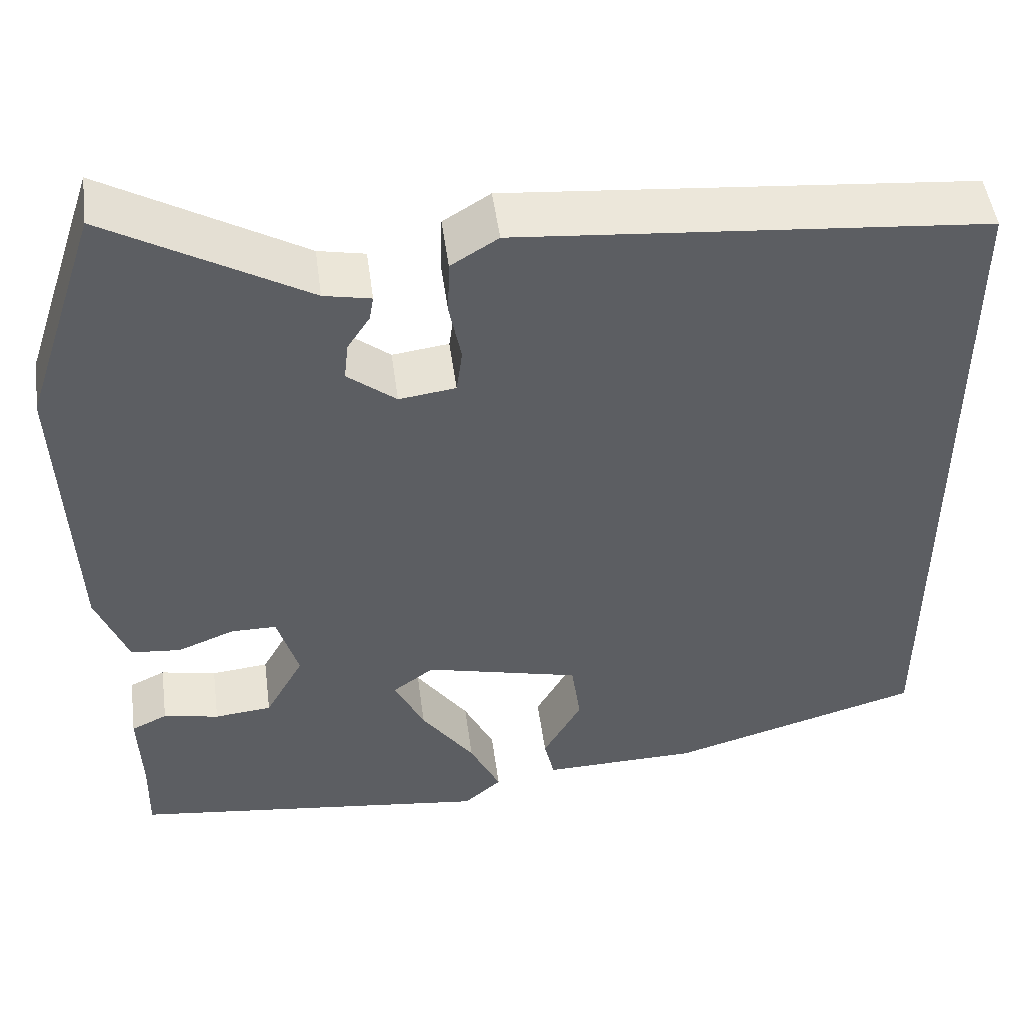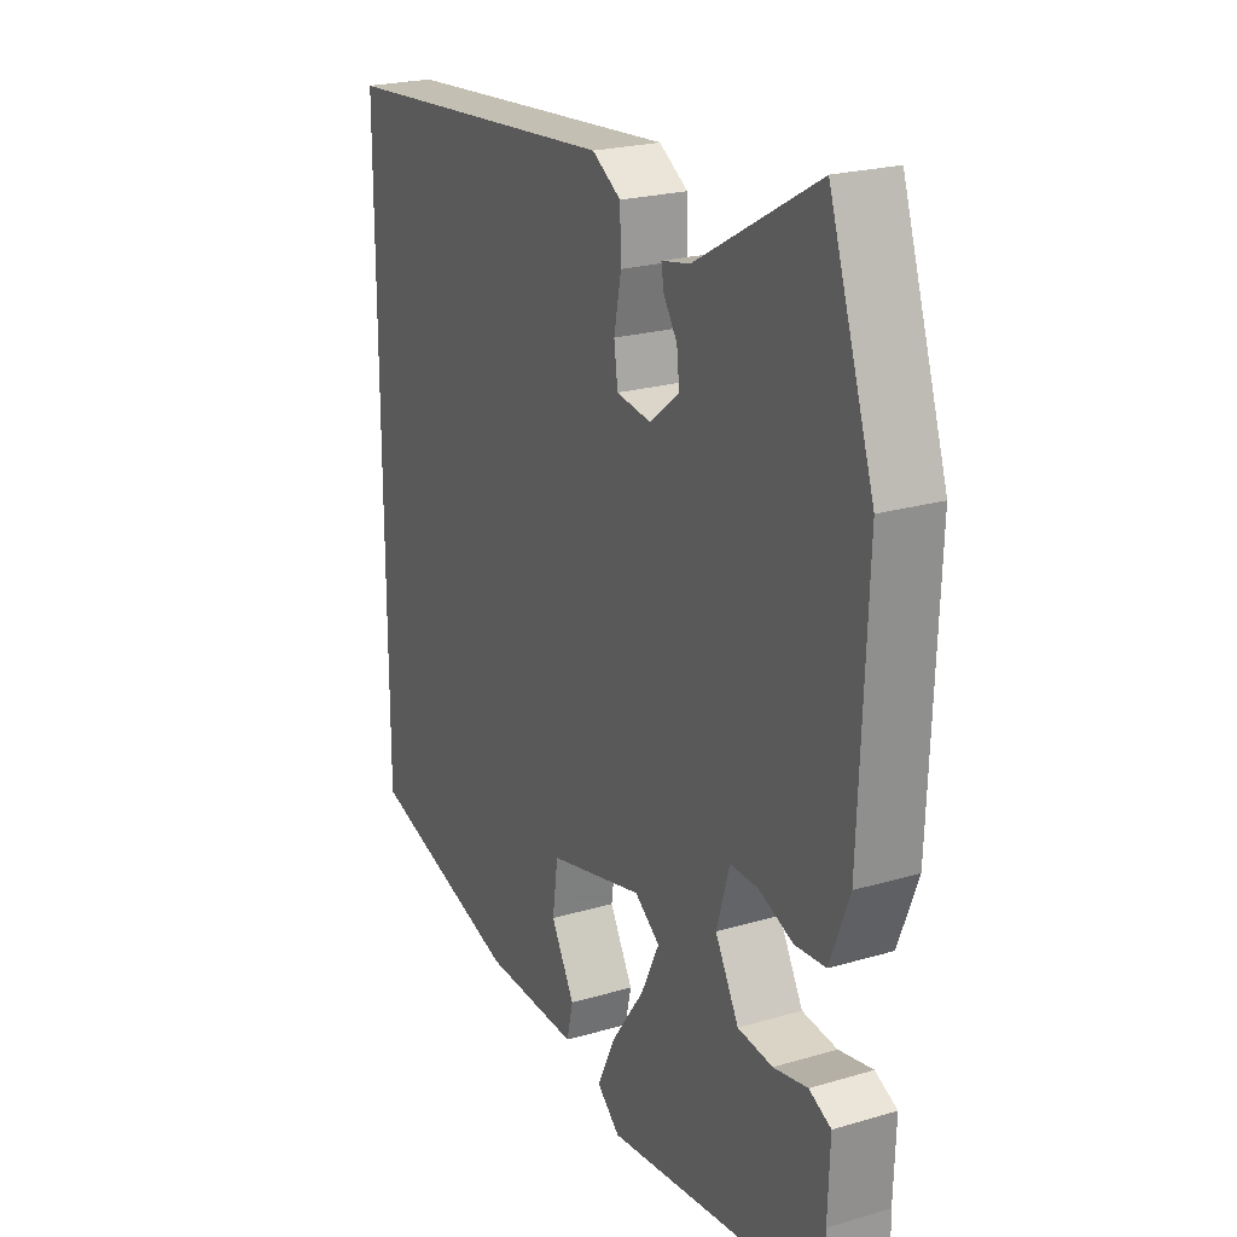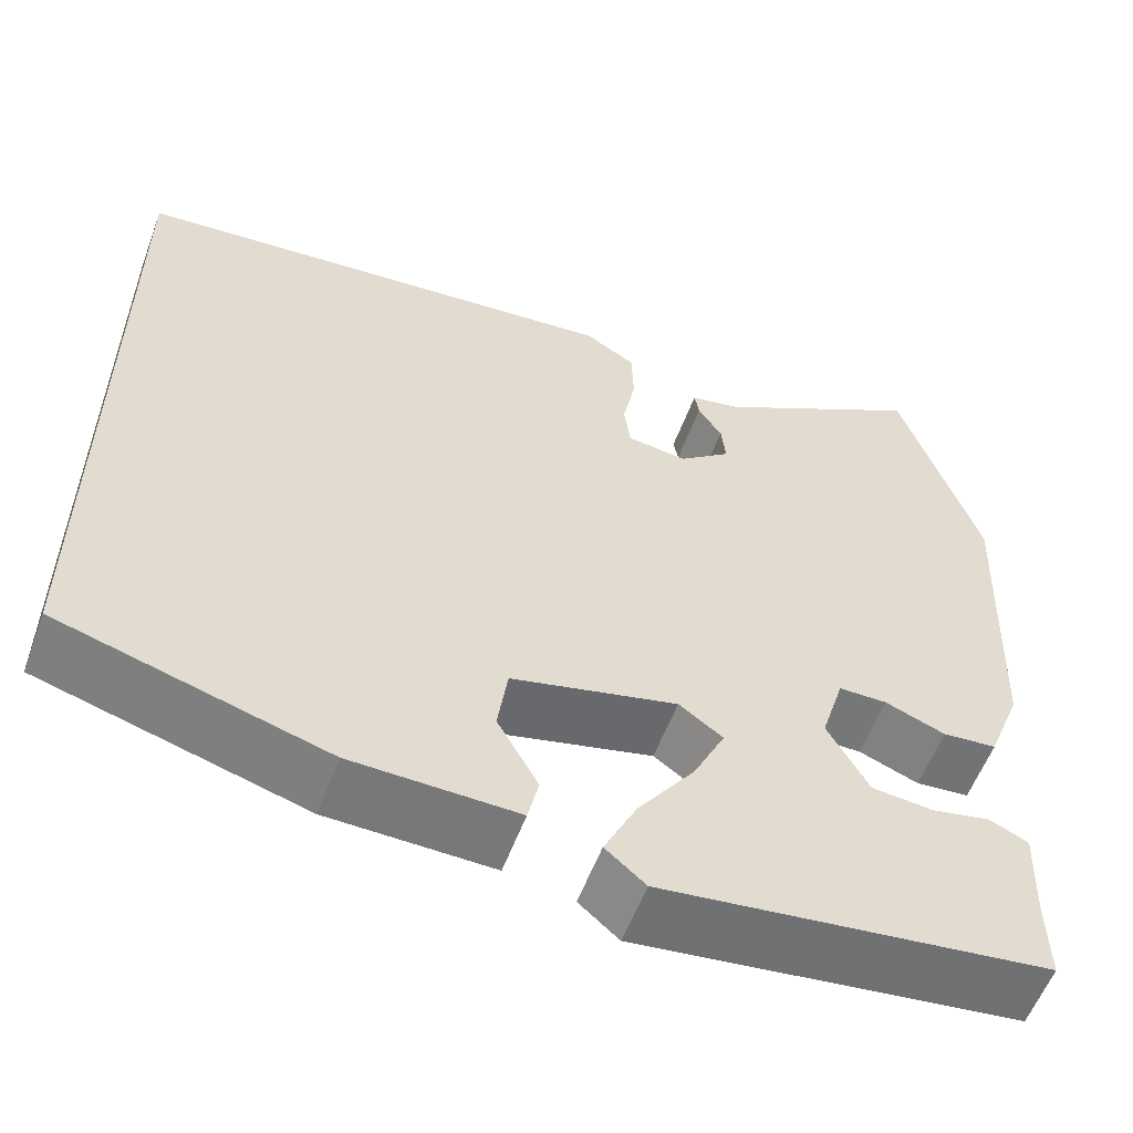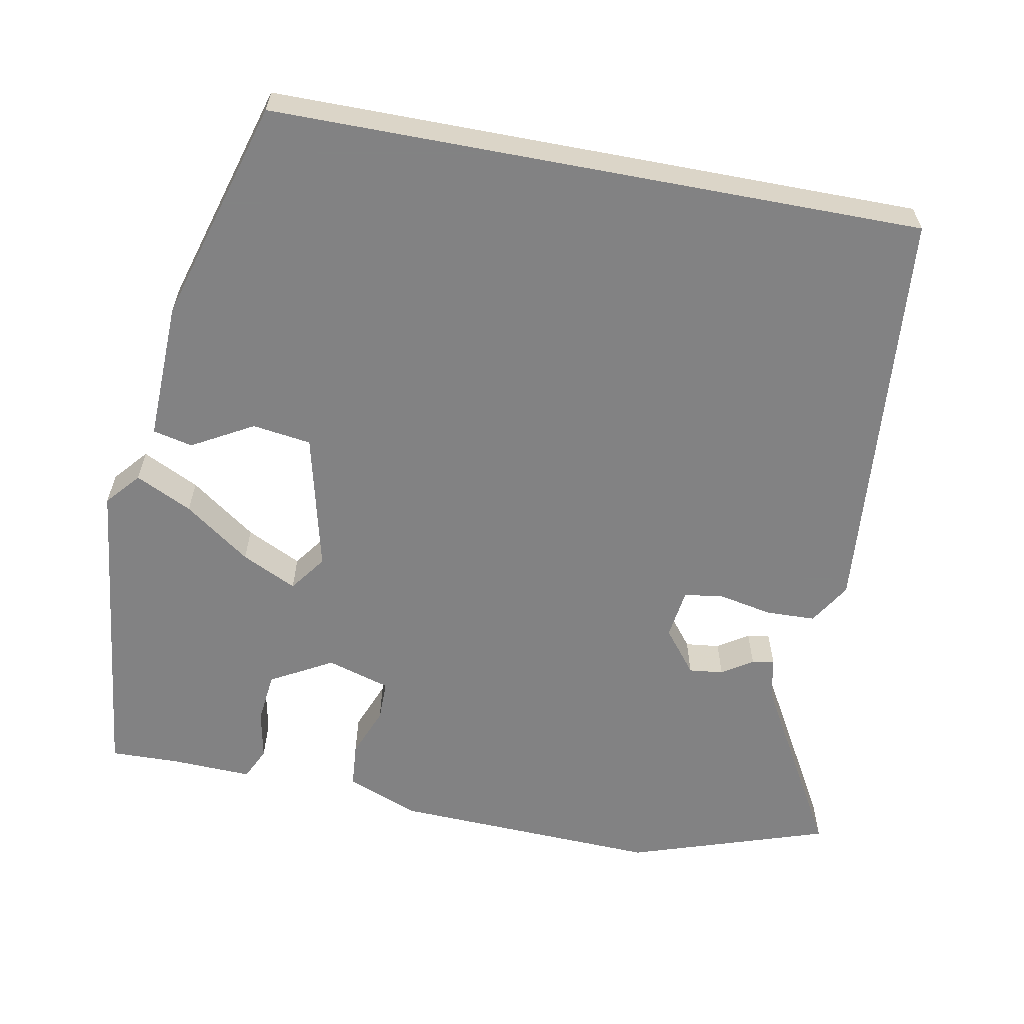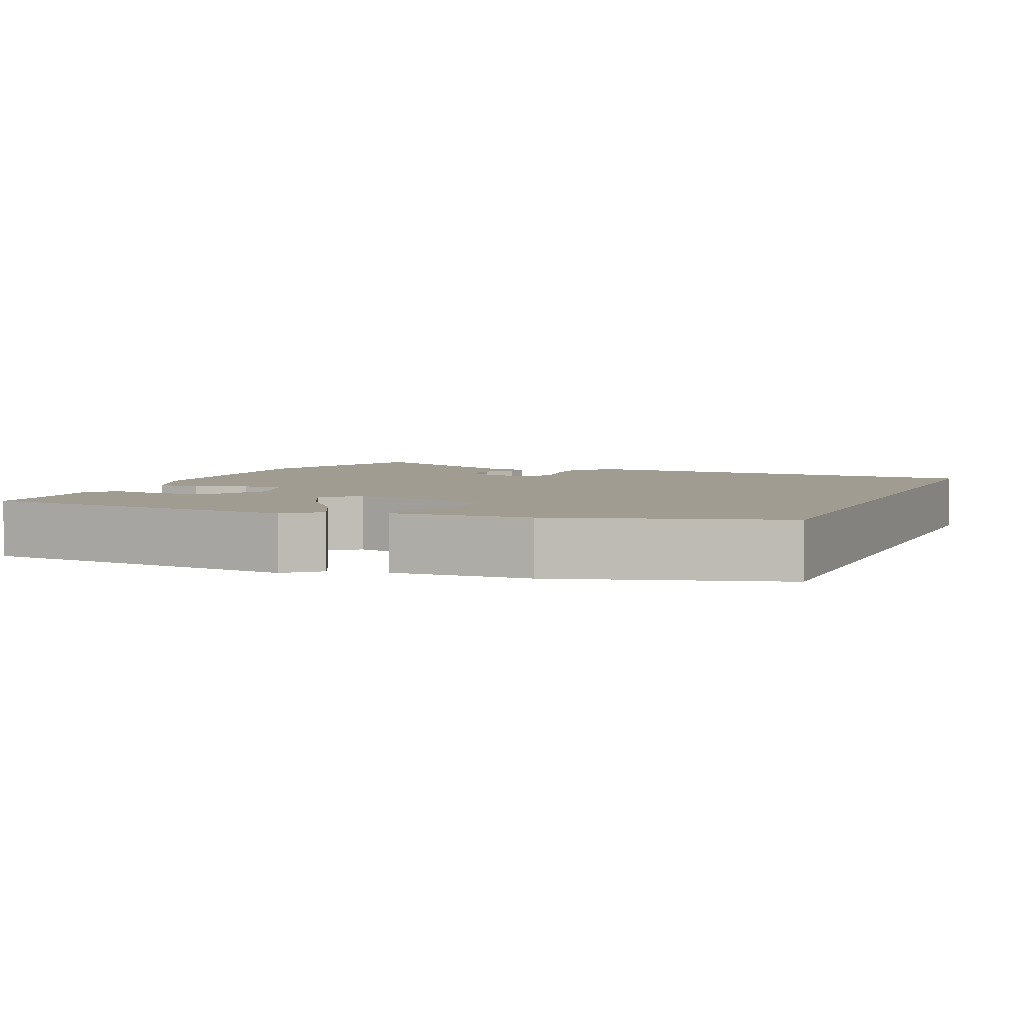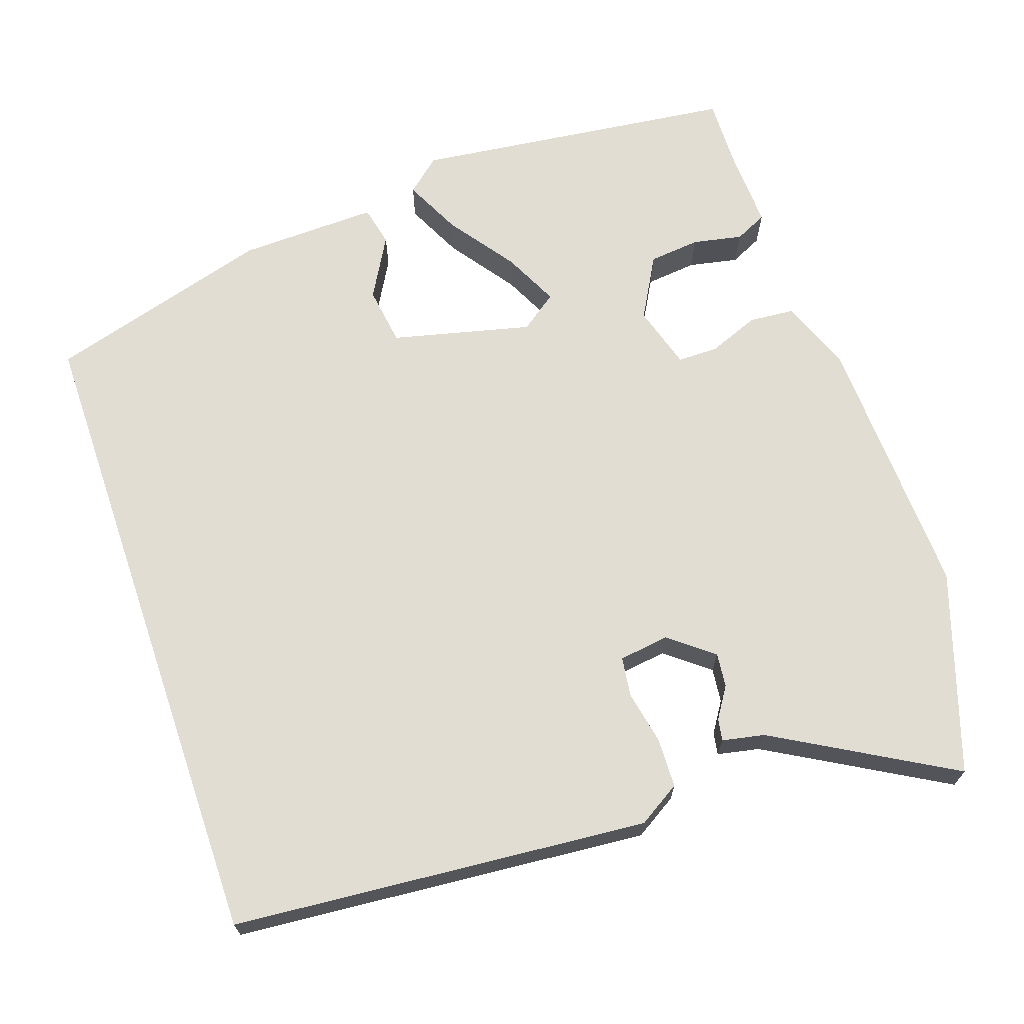
<metadata>
{"format":"obj","ext":"obj","renderer":"f3d","projection":"perspective","resolution":1024,"background":"white","views":[{"elev":49.2,"azim":172.4,"up":"+Z"},{"elev":22.6,"azim":63.1,"up":"+Z"},{"elev":-57.1,"azim":-20.3,"up":"+Z"},{"elev":-60.9,"azim":-100.7,"up":"+Y"},{"elev":4.3,"azim":-157.5,"up":"+Y"},{"elev":68.3,"azim":-18.9,"up":"+Y"}]}
</metadata>
<code>
v -0.5 0.07 0.48
v 0.044 0.07 0.526
v 0.099 0.07 0.492
v 0.101 0.07 0.427
v 0.087 0.07 0.357
v 0.094 0.07 0.305
v 0.16 0.07 0.296
v 0.217 0.07 0.341
v 0.212 0.07 0.386
v 0.186 0.07 0.426
v 0.181 0.07 0.455
v 0.236 0.07 0.466
v 0.468 0.07 0.598
v 0.554 0.07 0.337
v 0.54 0.07 -0.013
v 0.503 0.07 -0.108
v 0.444 0.07 -0.113
v 0.378 0.07 -0.087
v 0.325 0.07 -0.087
v 0.3 0.07 -0.17
v 0.345 0.07 -0.251
v 0.412 0.07 -0.258
v 0.477 0.07 -0.245
v 0.519 0.07 -0.265
v 0.515 0.07 -0.372
v 0.517 0.07 -0.461
v 0.094 0.07 -0.512
v 0.05 0.07 -0.474
v 0.086 0.07 -0.4
v 0.148 0.07 -0.314
v 0.183 0.07 -0.242
v 0.135 0.07 -0.207
v -0.047 0.07 -0.251
v -0.058 0.07 -0.328
v -0.013 0.07 -0.408
v -0.025 0.07 -0.46
v -0.207 0.07 -0.455
v -0.5 0.07 -0.37
v -0.5 0 0.48
v 0.044 0 0.526
v 0.099 0 0.492
v 0.101 0 0.427
v 0.087 0 0.357
v 0.094 0 0.305
v 0.16 0 0.296
v 0.217 0 0.341
v 0.212 0 0.386
v 0.186 0 0.426
v 0.181 0 0.455
v 0.236 0 0.466
v 0.468 0 0.598
v 0.554 0 0.337
v 0.54 0 -0.013
v 0.503 0 -0.108
v 0.444 0 -0.113
v 0.378 0 -0.087
v 0.325 0 -0.087
v 0.3 0 -0.17
v 0.345 0 -0.251
v 0.412 0 -0.258
v 0.477 0 -0.245
v 0.519 0 -0.265
v 0.515 0 -0.372
v 0.517 0 -0.461
v 0.094 0 -0.512
v 0.05 0 -0.474
v 0.086 0 -0.4
v 0.148 0 -0.314
v 0.183 0 -0.242
v 0.135 0 -0.207
v -0.047 0 -0.251
v -0.058 0 -0.328
v -0.013 0 -0.408
v -0.025 0 -0.46
v -0.207 0 -0.455
v -0.5 0 -0.37
f 34 35 36 37
f 33 34 37 38
f 27 28 29 30
f 25 26 27 30
f 25 30 31
f 22 23 24 25
f 21 22 25 31
f 20 21 31 32
f 15 16 17 18
f 15 18 19
f 12 13 14 15
f 12 15 19
f 9 10 11 12
f 8 9 12 19
f 7 8 19 20
f 2 3 4 5
f 2 5 6
f 33 38 1 2
f 32 33 2 6
f 6 7 20 32
f 75 74 73 72
f 76 75 72 71
f 68 67 66 65
f 68 65 64 63
f 69 68 63
f 63 62 61 60
f 69 63 60 59
f 70 69 59 58
f 56 55 54 53
f 57 56 53
f 53 52 51 50
f 57 53 50
f 50 49 48 47
f 57 50 47 46
f 58 57 46 45
f 43 42 41 40
f 44 43 40
f 40 39 76 71
f 44 40 71 70
f 70 58 45 44
f 1 39 40 2
f 2 40 41 3
f 3 41 42 4
f 4 42 43 5
f 5 43 44 6
f 6 44 45 7
f 7 45 46 8
f 8 46 47 9
f 9 47 48 10
f 10 48 49 11
f 11 49 50 12
f 12 50 51 13
f 13 51 52 14
f 14 52 53 15
f 15 53 54 16
f 16 54 55 17
f 17 55 56 18
f 18 56 57 19
f 19 57 58 20
f 20 58 59 21
f 21 59 60 22
f 22 60 61 23
f 23 61 62 24
f 24 62 63 25
f 25 63 64 26
f 26 64 65 27
f 27 65 66 28
f 28 66 67 29
f 29 67 68 30
f 30 68 69 31
f 31 69 70 32
f 32 70 71 33
f 33 71 72 34
f 34 72 73 35
f 35 73 74 36
f 36 74 75 37
f 37 75 76 38
f 38 76 39 1

</code>
